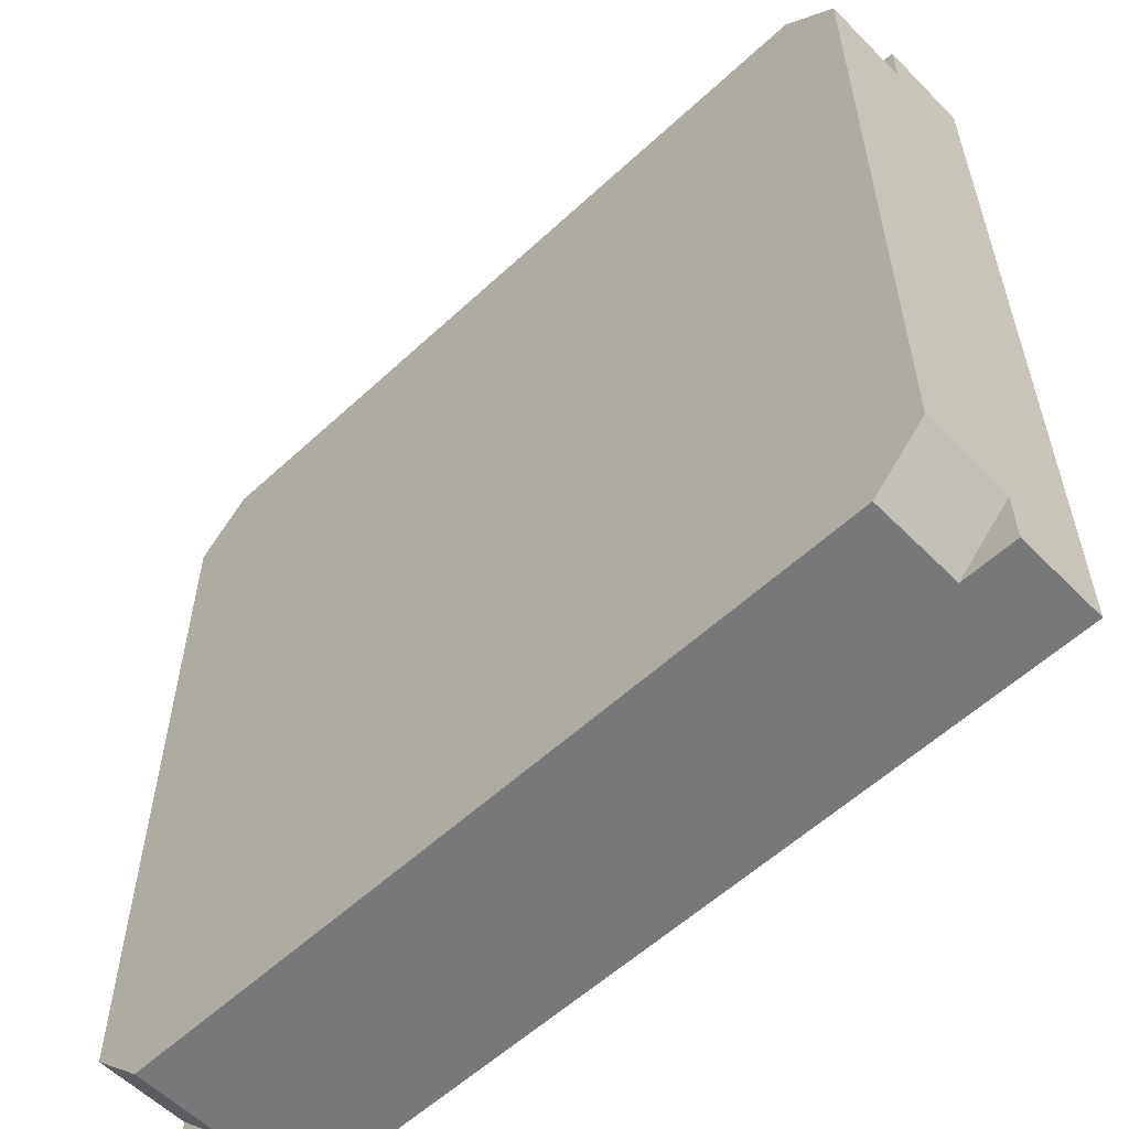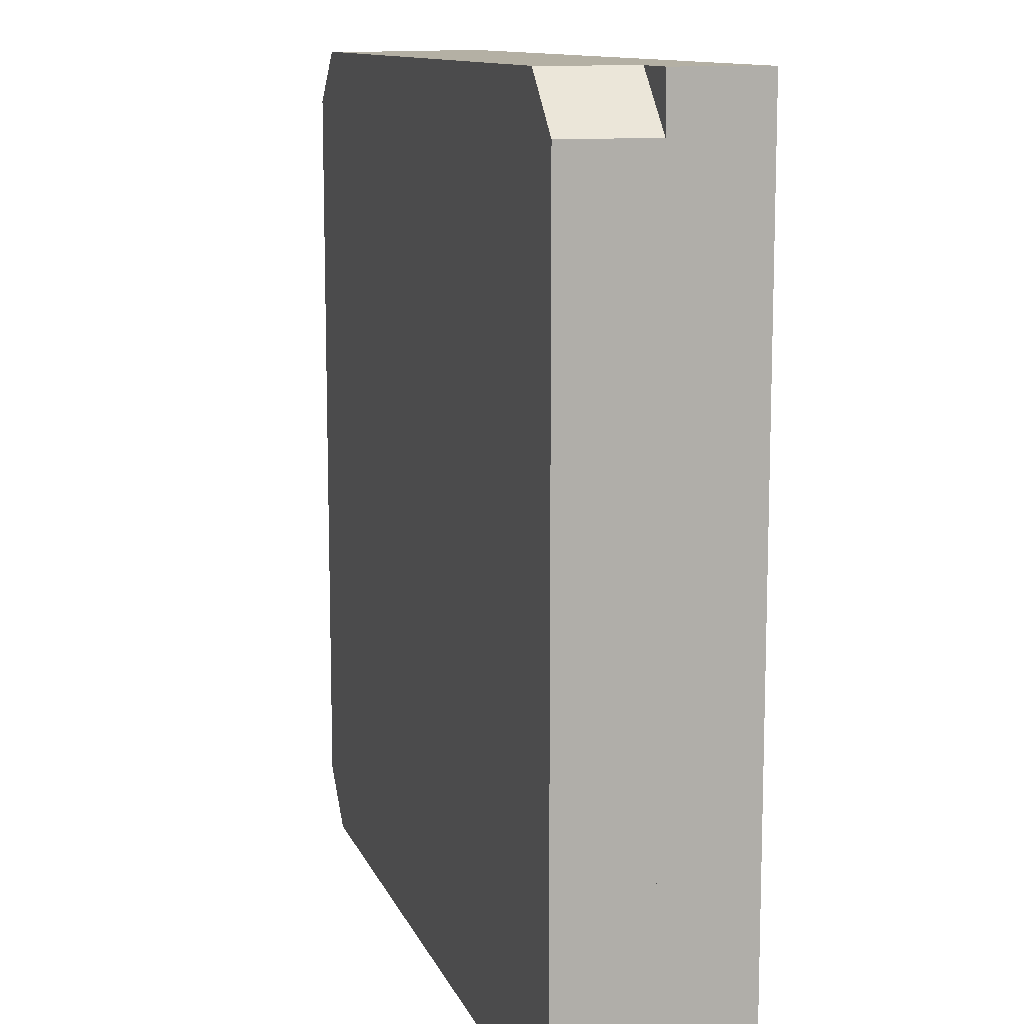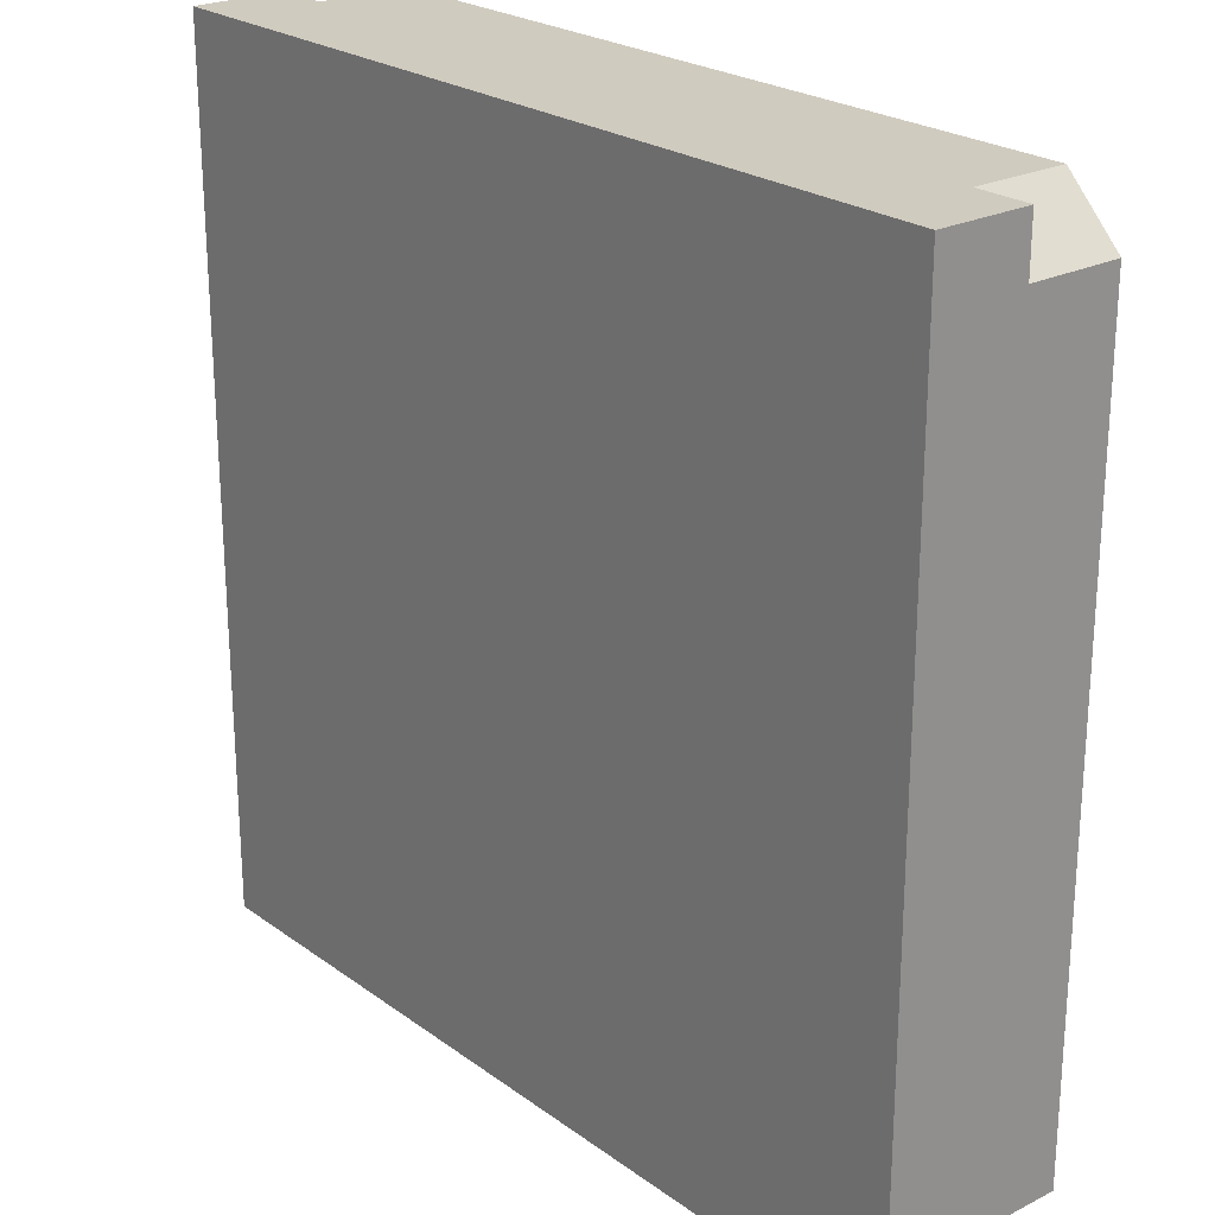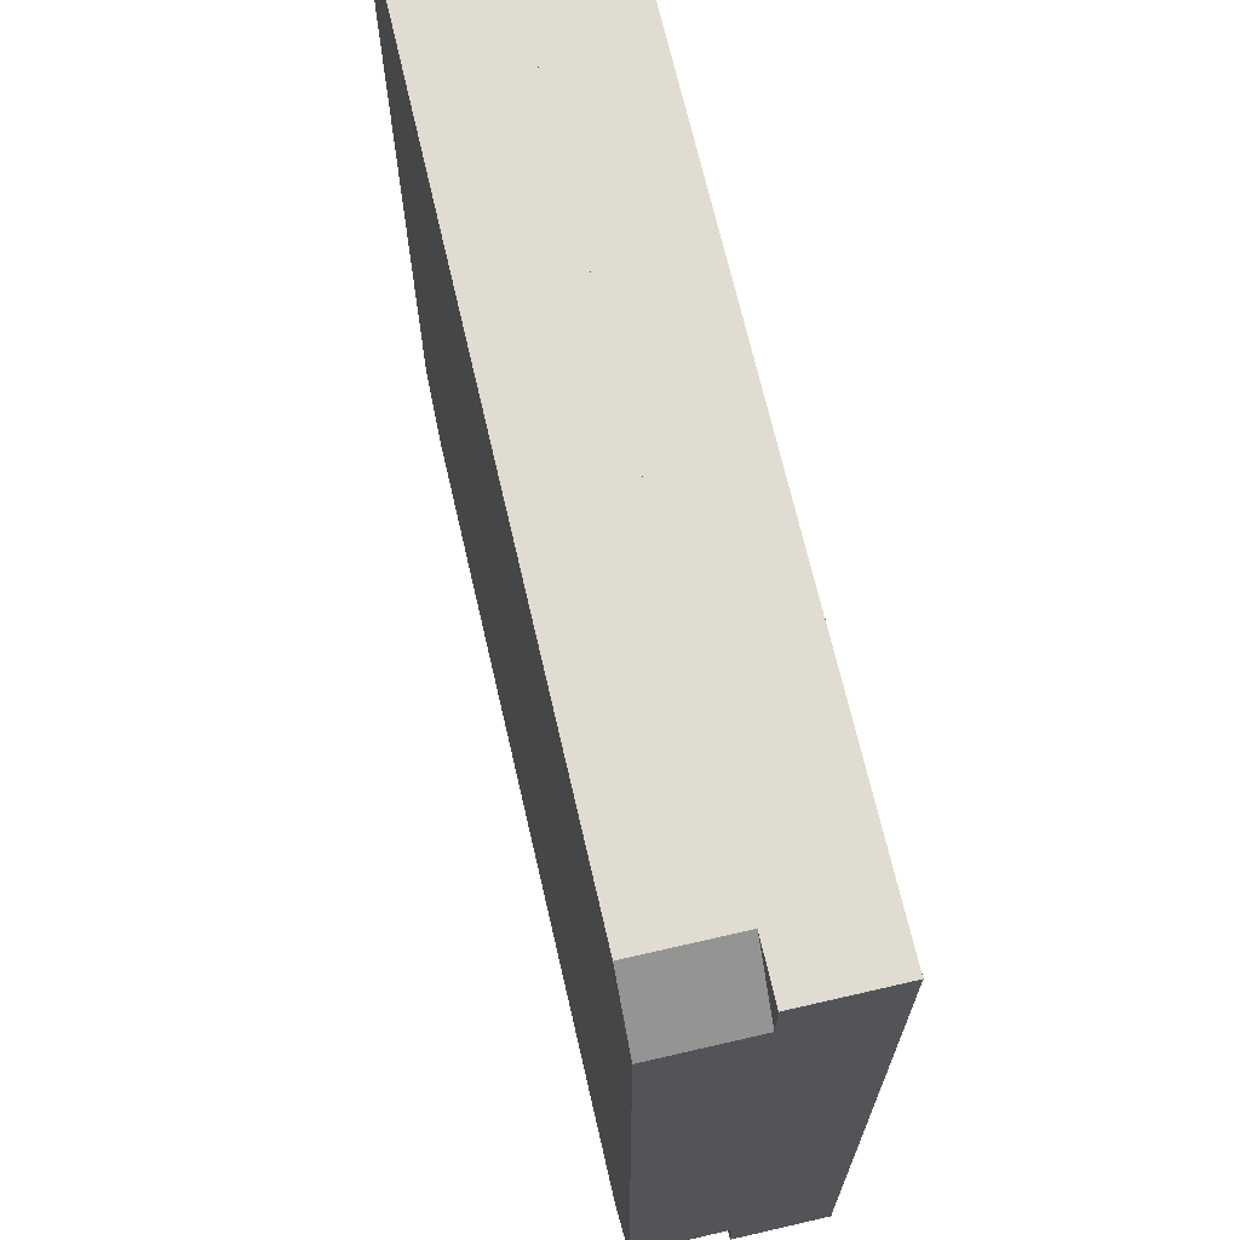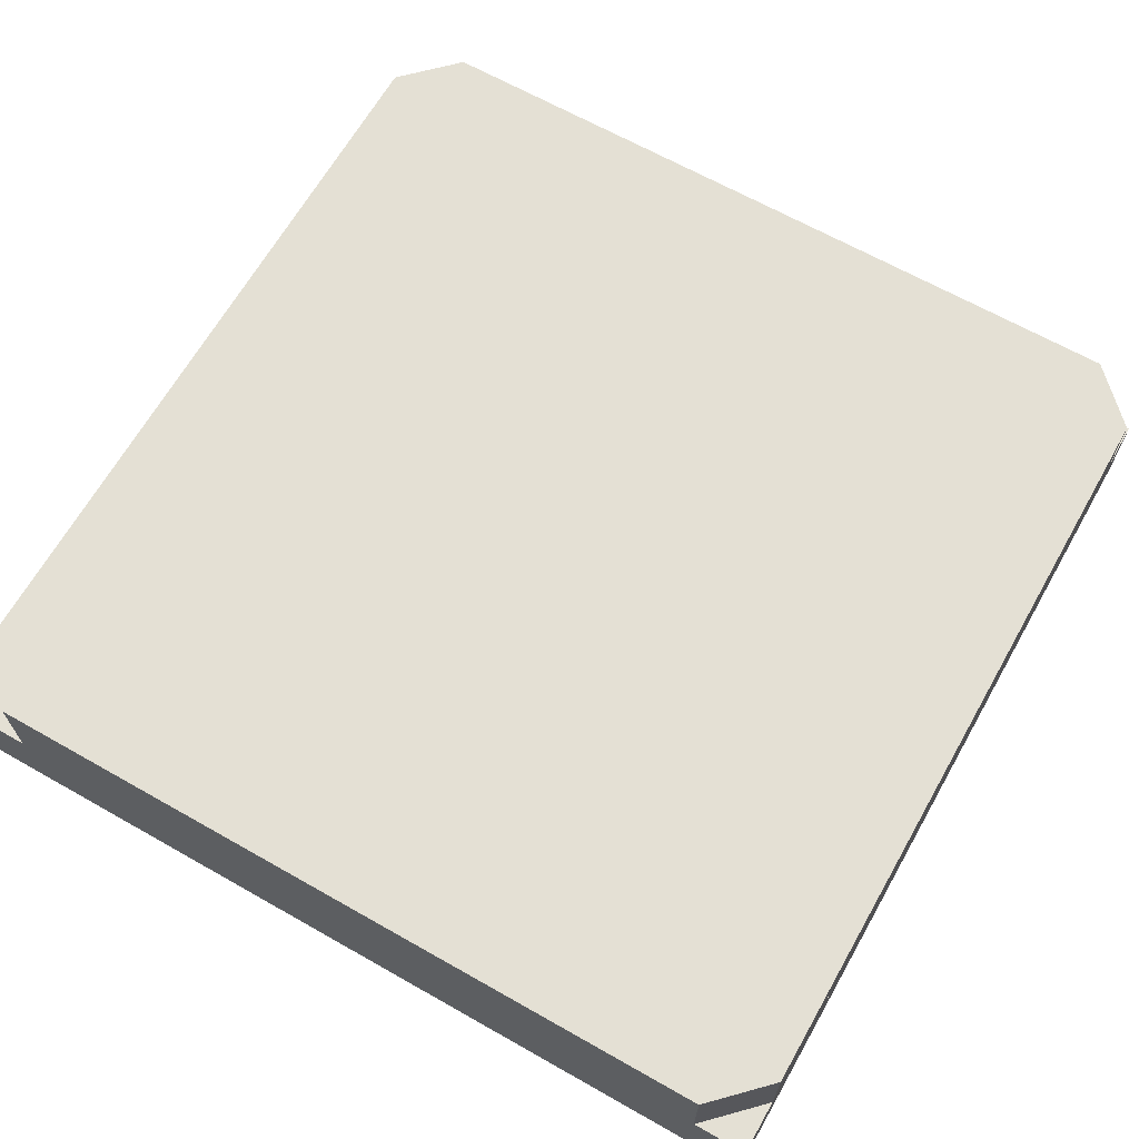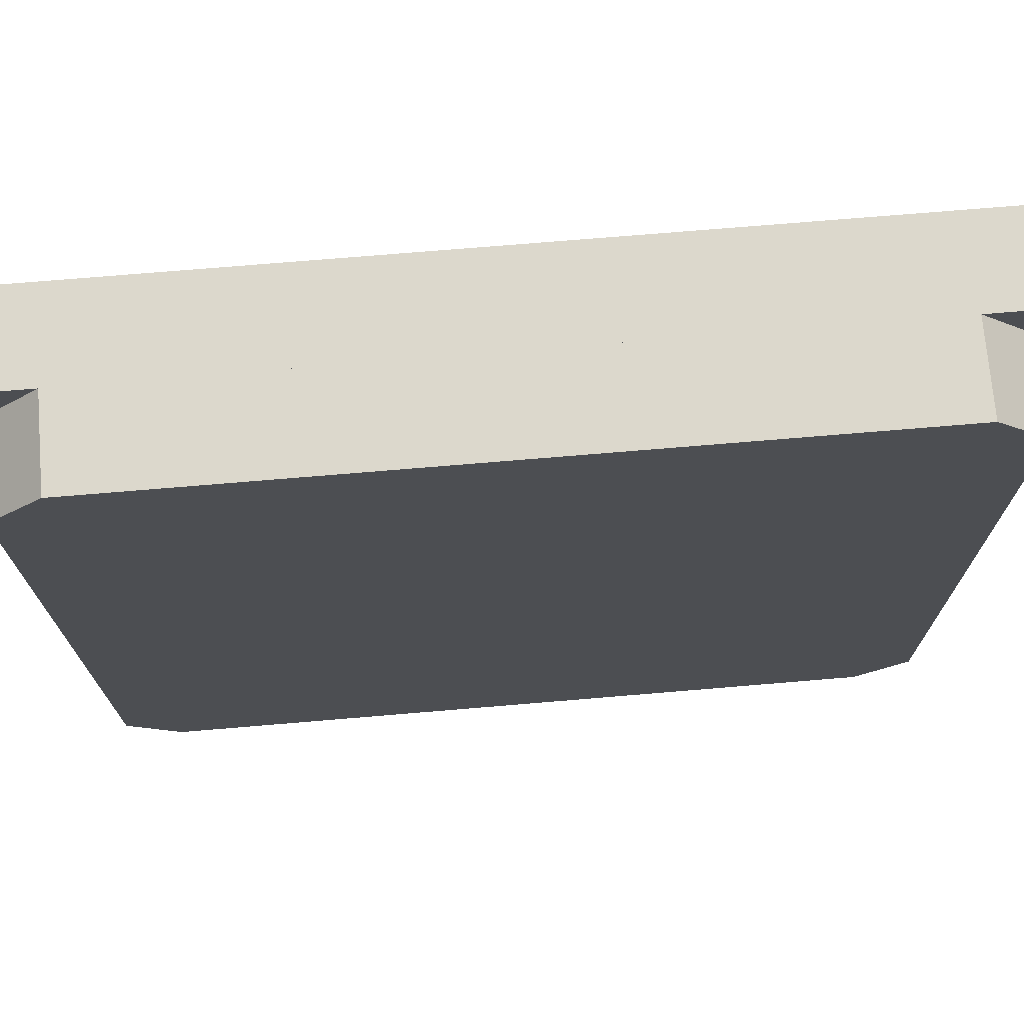
<metadata>
{"format":"obj","ext":"obj","renderer":"f3d","projection":"perspective","resolution":1024,"background":"white","views":[{"elev":-57.3,"azim":-136.1,"up":"+Z"},{"elev":11.4,"azim":-105.9,"up":"+Z"},{"elev":23.7,"azim":50.0,"up":"+Z"},{"elev":69.2,"azim":-103.0,"up":"+Z"},{"elev":66.1,"azim":119.6,"up":"+Y"},{"elev":72.7,"azim":175.2,"up":"+Z"}]}
</metadata>
<code>
g Mesh1 Group1 Model
v 0 0.2125 -0.0625
v 0 0.1062 -0.9375
v 0 0.1062 -0.0625
f 1 2 3
v 0 0.2125 -0.9375
f 2 1 4
v 0.0625 0.2125 -1.444e-15
f 5 4 1
v 0.0625 0.2125 -1
f 4 5 6
v 0.9375 0.2125 -1.444e-15
f 6 5 7
v 0.0625 0.1062 -0
f 8 7 5
v 0.9375 0.1062 -1.444e-15
f 7 8 9
v 0.0625 0.1062 -1
f 10 8 9
f 2 8 10
f 8 2 3
v 0 0 -1
f 11 3 2
v 0 0 -1.444e-15
f 12 3 11
v 0 0.1062 -0
f 3 12 13
f 12 8 13
v 1 0.1062 -1.444e-15
f 12 14 8
v 1 0 -1.444e-15
f 14 12 15
v 1 0 -1
f 12 16 15
f 16 12 11
v 0 0.1062 -1
f 17 16 11
f 16 17 10
f 10 17 2
f 11 2 17
f 4 10 2
f 10 4 6
v 0.9375 0.1062 -1
f 6 18 10
v 0.9375 0.2125 -1
f 18 6 19
f 6 7 19
v 1 0.2125 -0.0625
f 19 7 20
v 1 0.1062 -0.0625
f 7 21 20
f 21 7 9
f 18 9 21
f 10 9 18
v 1 0.1062 -1
f 22 10 18
f 16 10 22
v 1 0.1062 -0.9375
f 23 16 22
f 21 16 23
f 14 16 21
f 16 14 15
f 21 9 14
f 8 14 9
f 18 21 23
f 23 20 21
v 1 0.2125 -0.9375
f 20 23 24
f 23 19 24
f 19 23 18
f 22 18 23
f 19 20 24
f 8 3 13
f 5 3 8
f 3 5 1

</code>
